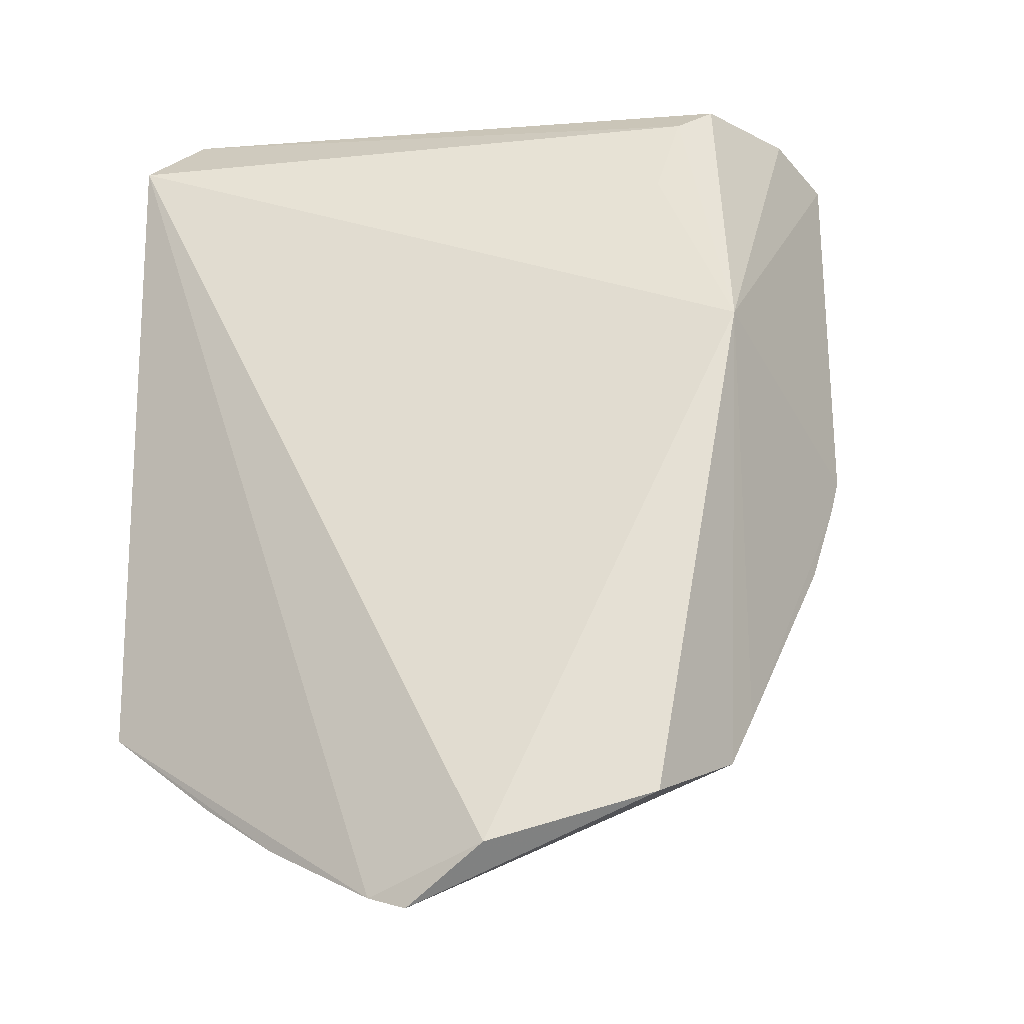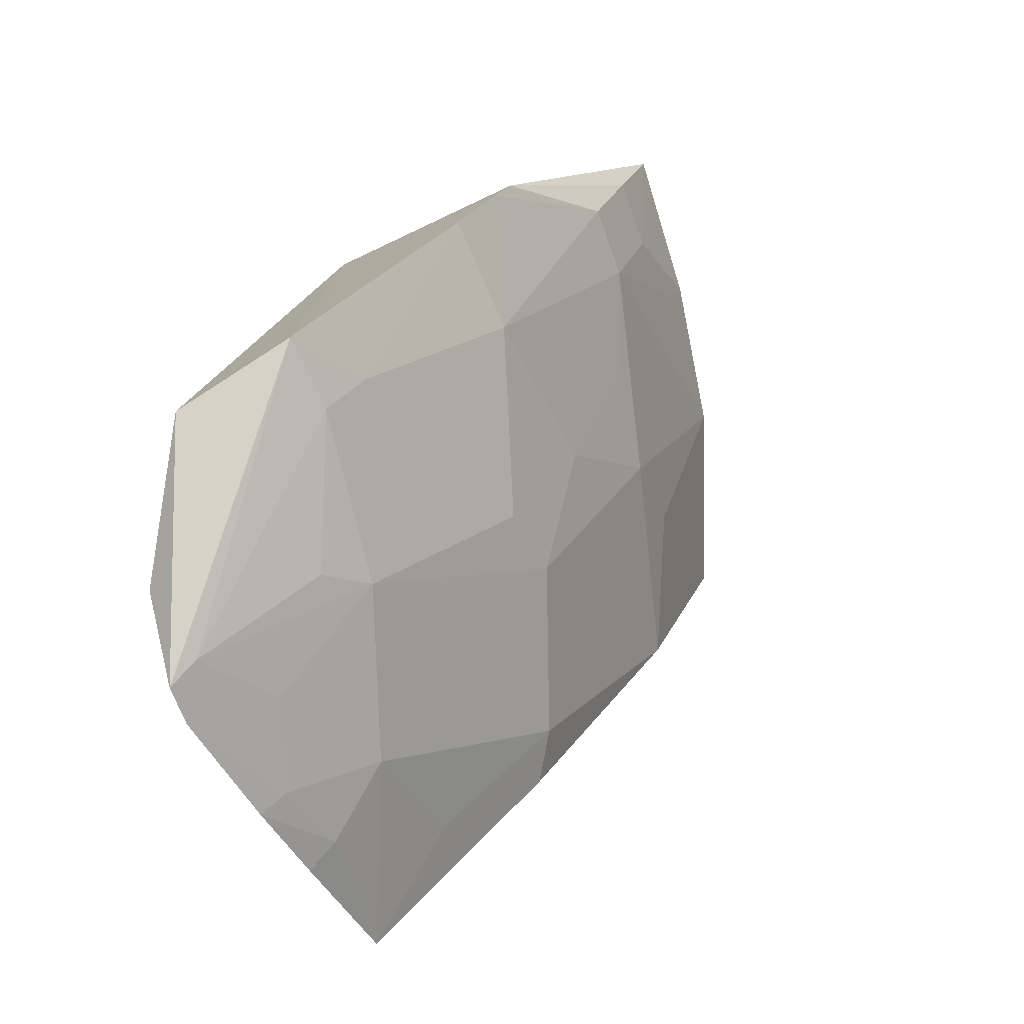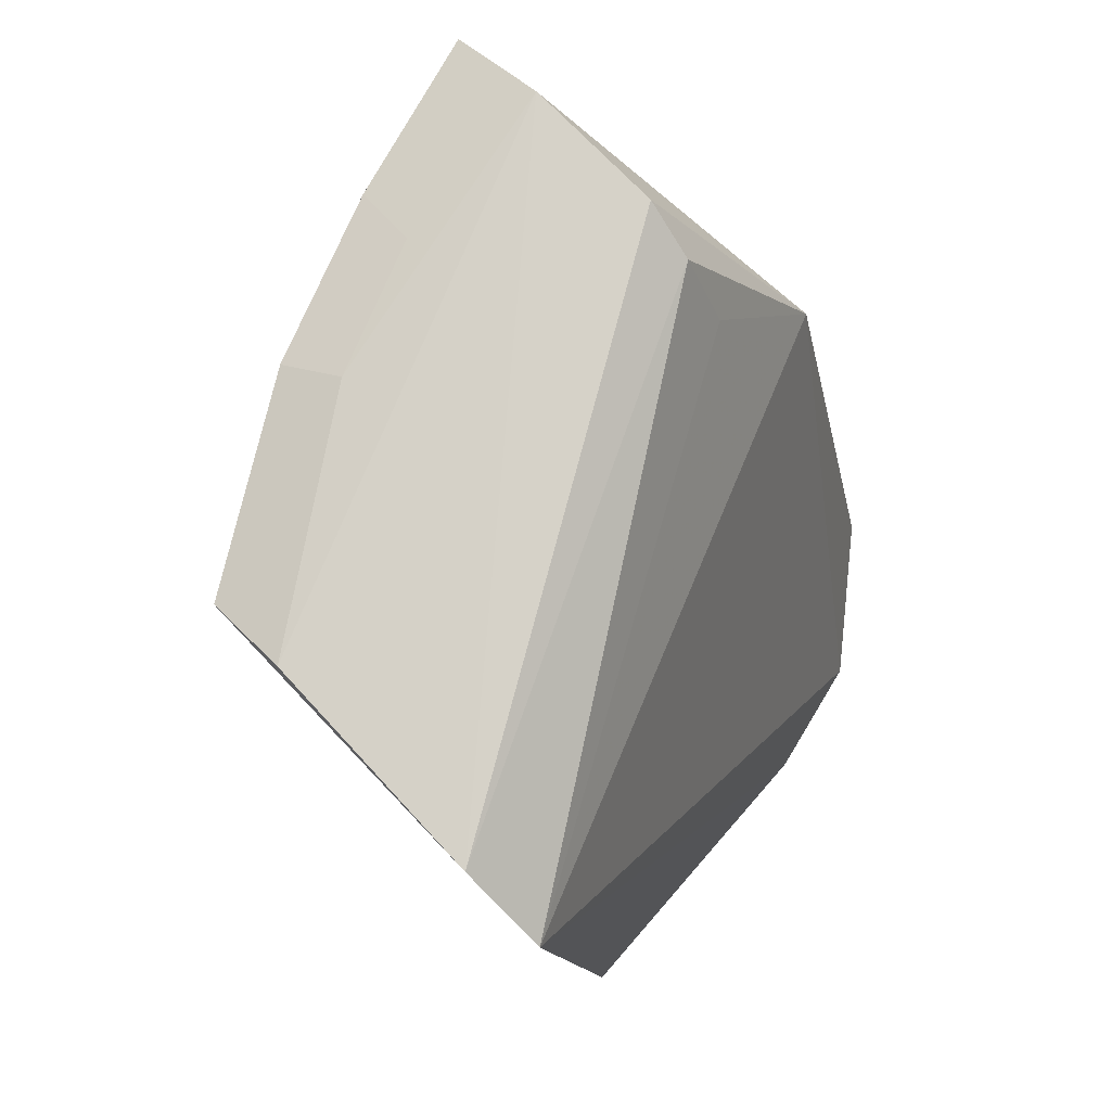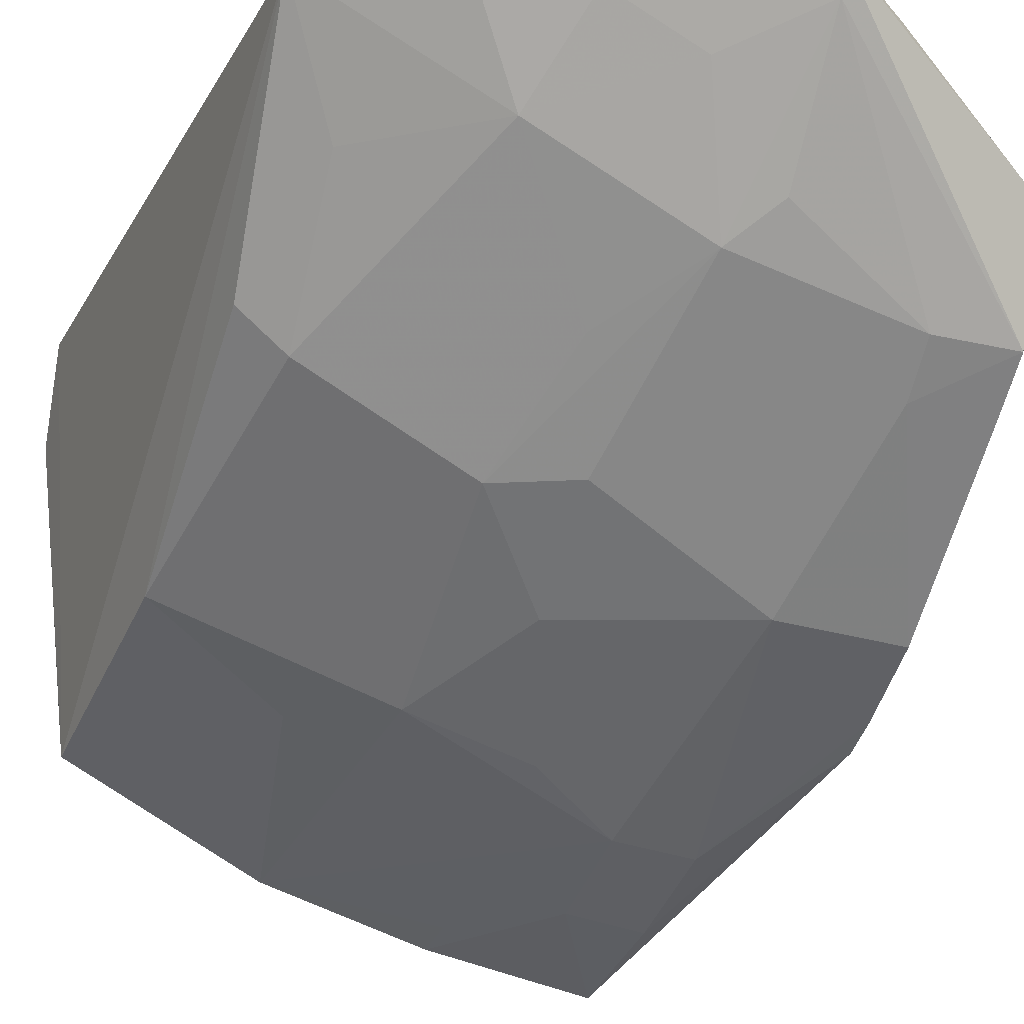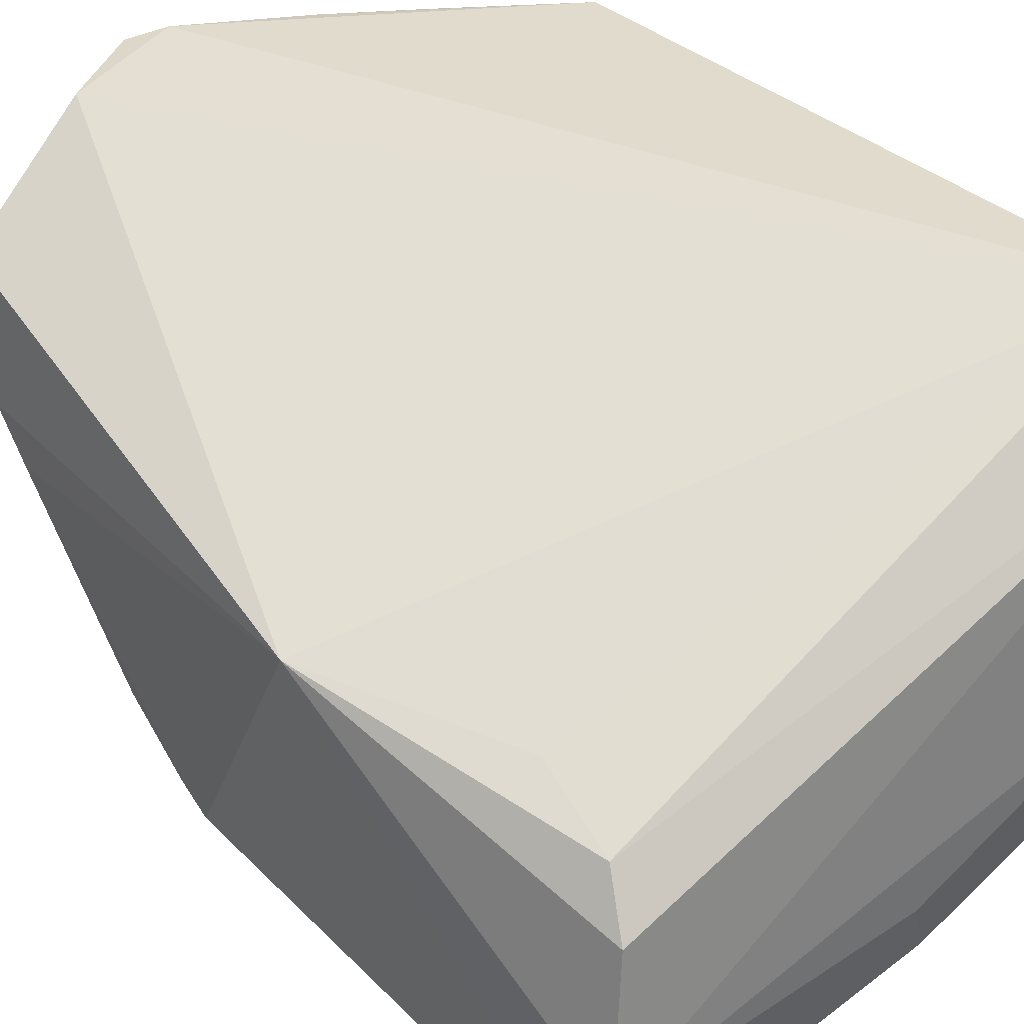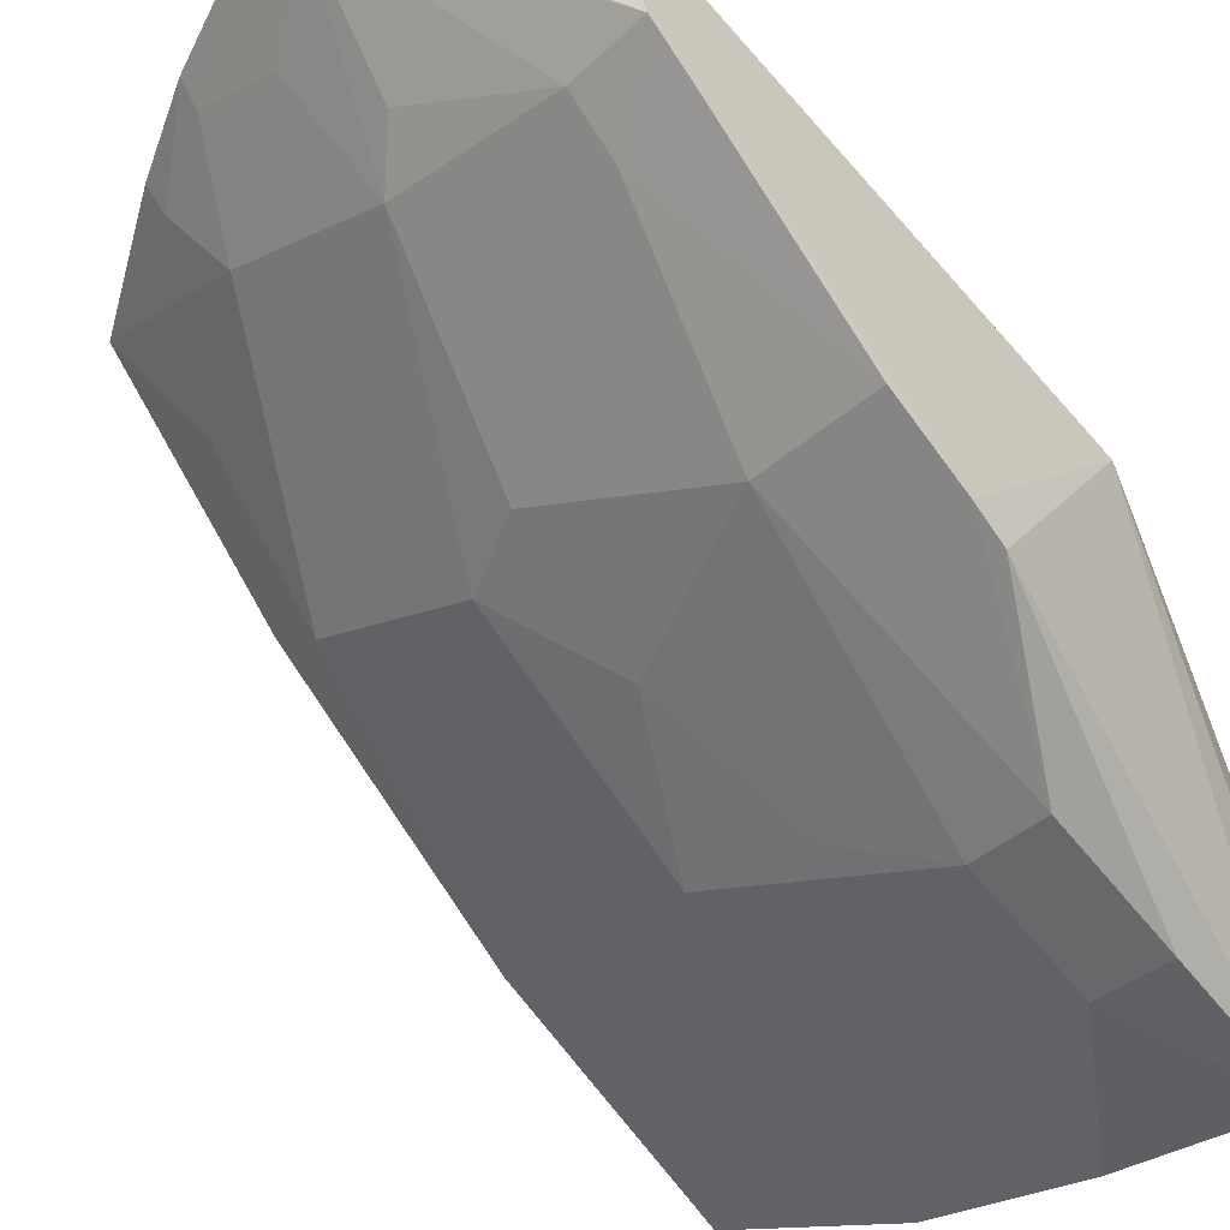
<metadata>
{"format":"obj","ext":"obj","renderer":"f3d","projection":"perspective","resolution":1024,"background":"white","views":[{"elev":-13.0,"azim":-143.4,"up":"+Z"},{"elev":-76.6,"azim":-60.8,"up":"+Z"},{"elev":78.1,"azim":131.7,"up":"+Z"},{"elev":-20.4,"azim":160.5,"up":"+Y"},{"elev":28.3,"azim":-34.9,"up":"+Y"},{"elev":-49.8,"azim":-136.9,"up":"+Y"}]}
</metadata>
<code>
v 0.08306 -0.4897 0.1513
v 0.2573 -0.2708 -0.08726
v 0.2613 -0.4246 0.1507
v 0.2715 -0.288 0.14
v 0.05343 -0.3147 -0.1136
v 0.2704 -0.317 0.1604
v 0.1803 -0.3845 -0.02415
v 0.08927 -0.3908 0.1498
v 0.09848 -0.2803 -0.13
v 0.0829 -0.4577 0.161
v 0.2551 -0.3978 0.06434
v 0.05179 -0.4192 -0.02635
v 0.1397 -0.2723 -0.147
v 0.0509 -0.3647 0.06041
v 0.1952 -0.4599 0.1507
v 0.2626 -0.3968 0.1579
v 0.08572 -0.4094 0.1604
v 0.2367 -0.3543 -0.02415
v 0.1259 -0.2749 -0.1505
v 0.08925 -0.3756 0.1214
v 0.0517 -0.3577 -0.1014
v 0.05238 -0.4404 0.01228
v 0.1395 -0.4777 0.1507
v 0.1799 -0.4292 0.04978
v 0.1867 -0.4419 0.1567
v 0.2528 -0.3411 -0.02415
v 0.1956 -0.309 -0.09693
v 0.05154 -0.3712 -0.0849
v 0.09333 -0.4148 -0.02415
v 0.05177 -0.4341 0.0004639
v 0.2089 -0.4267 0.07644
v 0.1082 -0.4593 0.06418
v 0.1423 -0.4566 0.1566
v 0.1828 -0.2722 -0.1301
v 0.2372 -0.3101 -0.06566
v 0.1386 -0.3385 -0.09752
v 0.07819 -0.3694 -0.08284
v 0.1532 -0.4125 0.004355
v 0.082 -0.4637 0.06146
v 0.1382 -0.4734 0.1361
v 0.1077 -0.4729 0.1059
v 0.2098 -0.2834 -0.1088
v 0.1519 -0.2971 -0.1242
v 0.07856 -0.3555 -0.09904
v 0.165 -0.3539 -0.0661
v 0.154 -0.3849 -0.03767
v 0.138 -0.4424 0.05
v 0.08187 -0.4776 0.1043
v 0.2129 -0.272 -0.1146
v 0.182 -0.2816 -0.1237
v 0.1233 -0.2853 -0.1439
v 0.1248 -0.3277 -0.1108
f 3 2 4
f 6 3 4
f 8 6 4
f 11 2 3
f 13 9 4
f 13 4 2
f 14 4 9
f 14 9 5
f 14 1 10
f 16 3 6
f 16 6 10
f 17 10 6
f 17 6 8
f 17 14 10
f 17 8 14
f 19 5 9
f 19 9 13
f 20 14 8
f 20 8 4
f 20 4 14
f 21 14 5
f 21 5 19
f 22 1 14
f 23 10 1
f 24 18 11
f 24 7 18
f 25 16 10
f 25 15 3
f 25 3 16
f 25 23 15
f 26 18 2
f 26 2 11
f 26 11 18
f 28 21 12
f 28 14 21
f 30 22 14
f 30 12 29
f 30 28 12
f 30 14 28
f 31 24 11
f 31 15 24
f 31 11 3
f 31 3 15
f 32 24 15
f 33 25 10
f 33 10 23
f 33 23 25
f 34 13 2
f 35 27 2
f 35 2 18
f 35 18 27
f 37 29 12
f 37 12 21
f 38 7 24
f 39 30 29
f 39 22 30
f 39 29 32
f 40 32 15
f 40 15 23
f 41 23 1
f 41 40 23
f 41 32 40
f 42 2 27
f 43 27 36
f 44 37 21
f 44 36 29
f 44 29 37
f 45 36 27
f 45 7 36
f 45 27 18
f 45 18 7
f 46 36 7
f 46 29 36
f 46 38 29
f 46 7 38
f 47 38 24
f 47 24 32
f 47 32 29
f 47 29 38
f 48 1 22
f 48 22 39
f 48 41 1
f 48 39 32
f 48 32 41
f 49 42 34
f 49 34 2
f 49 2 42
f 50 42 27
f 50 34 42
f 50 27 43
f 50 13 34
f 51 43 36
f 51 50 43
f 51 19 13
f 51 13 50
f 51 44 21
f 51 21 19
f 52 51 36
f 52 36 44
f 52 44 51

</code>
